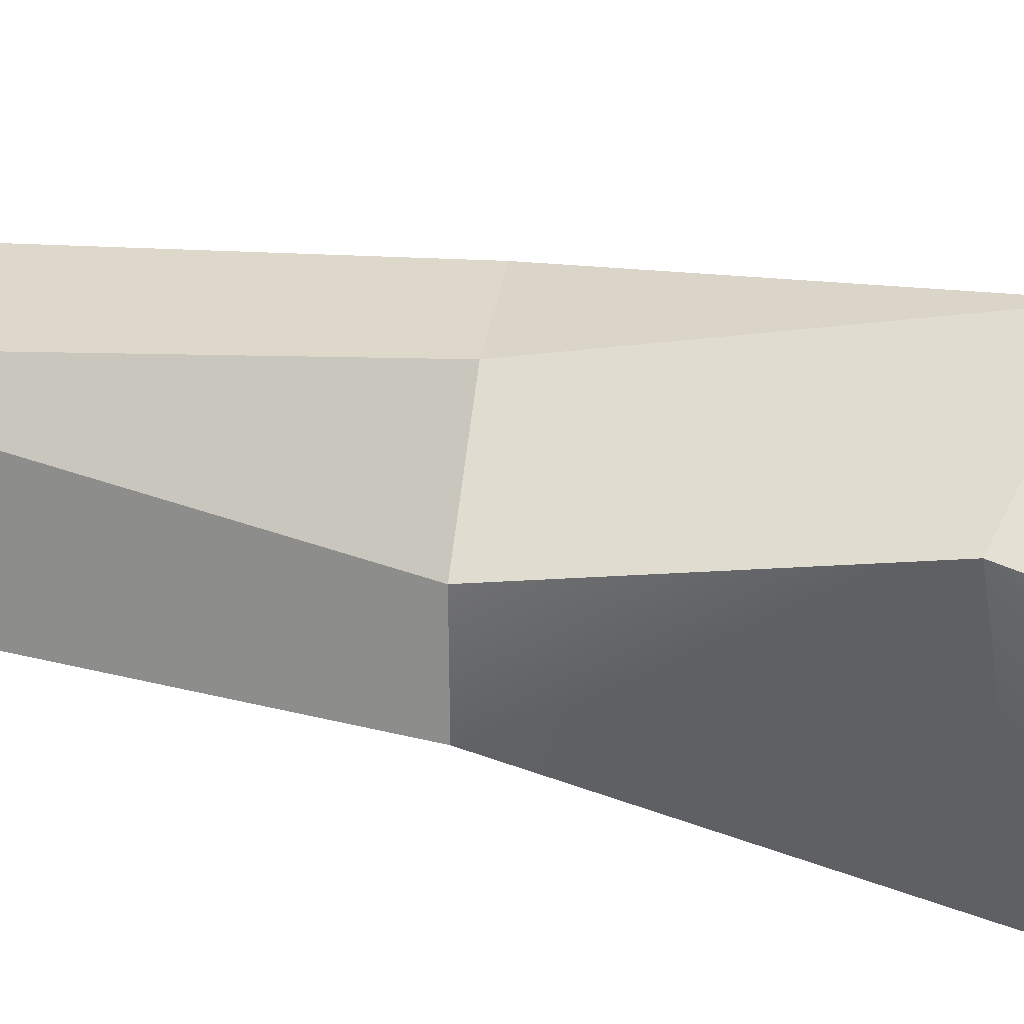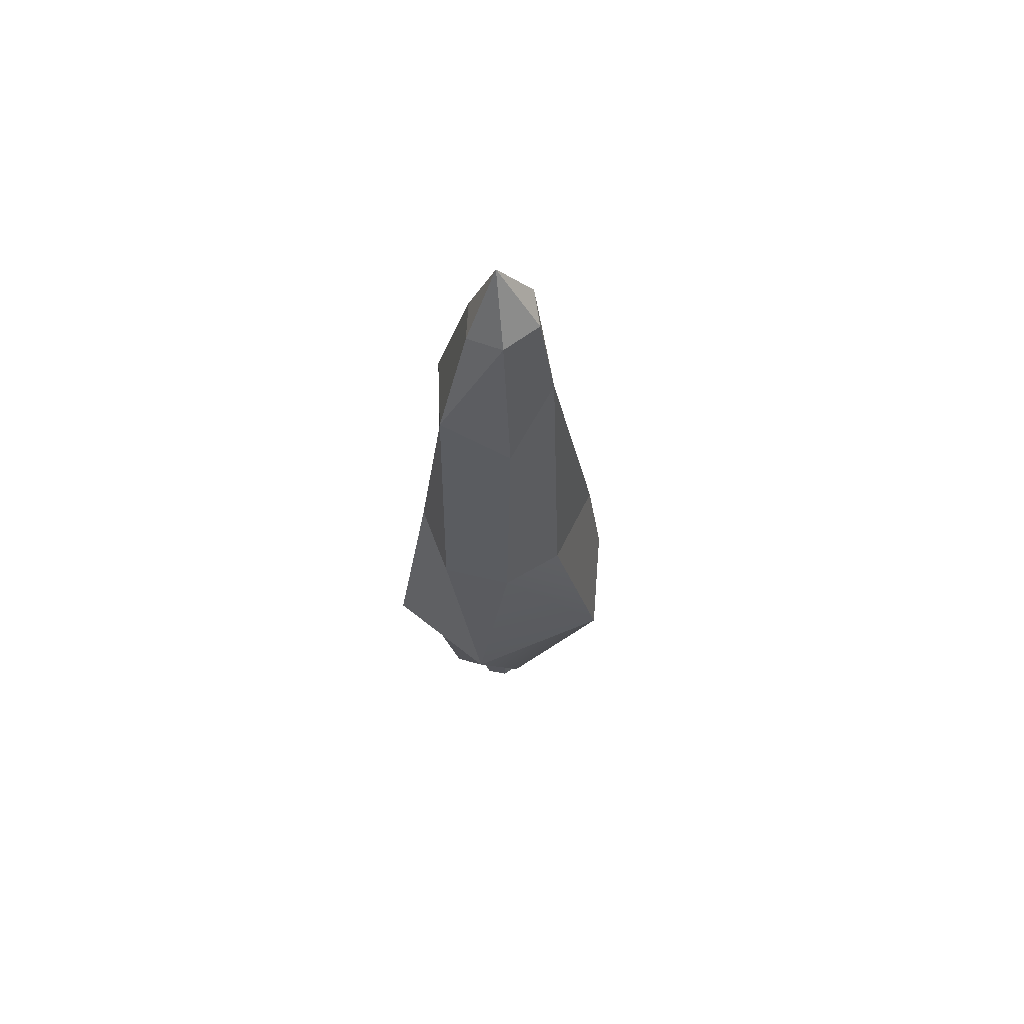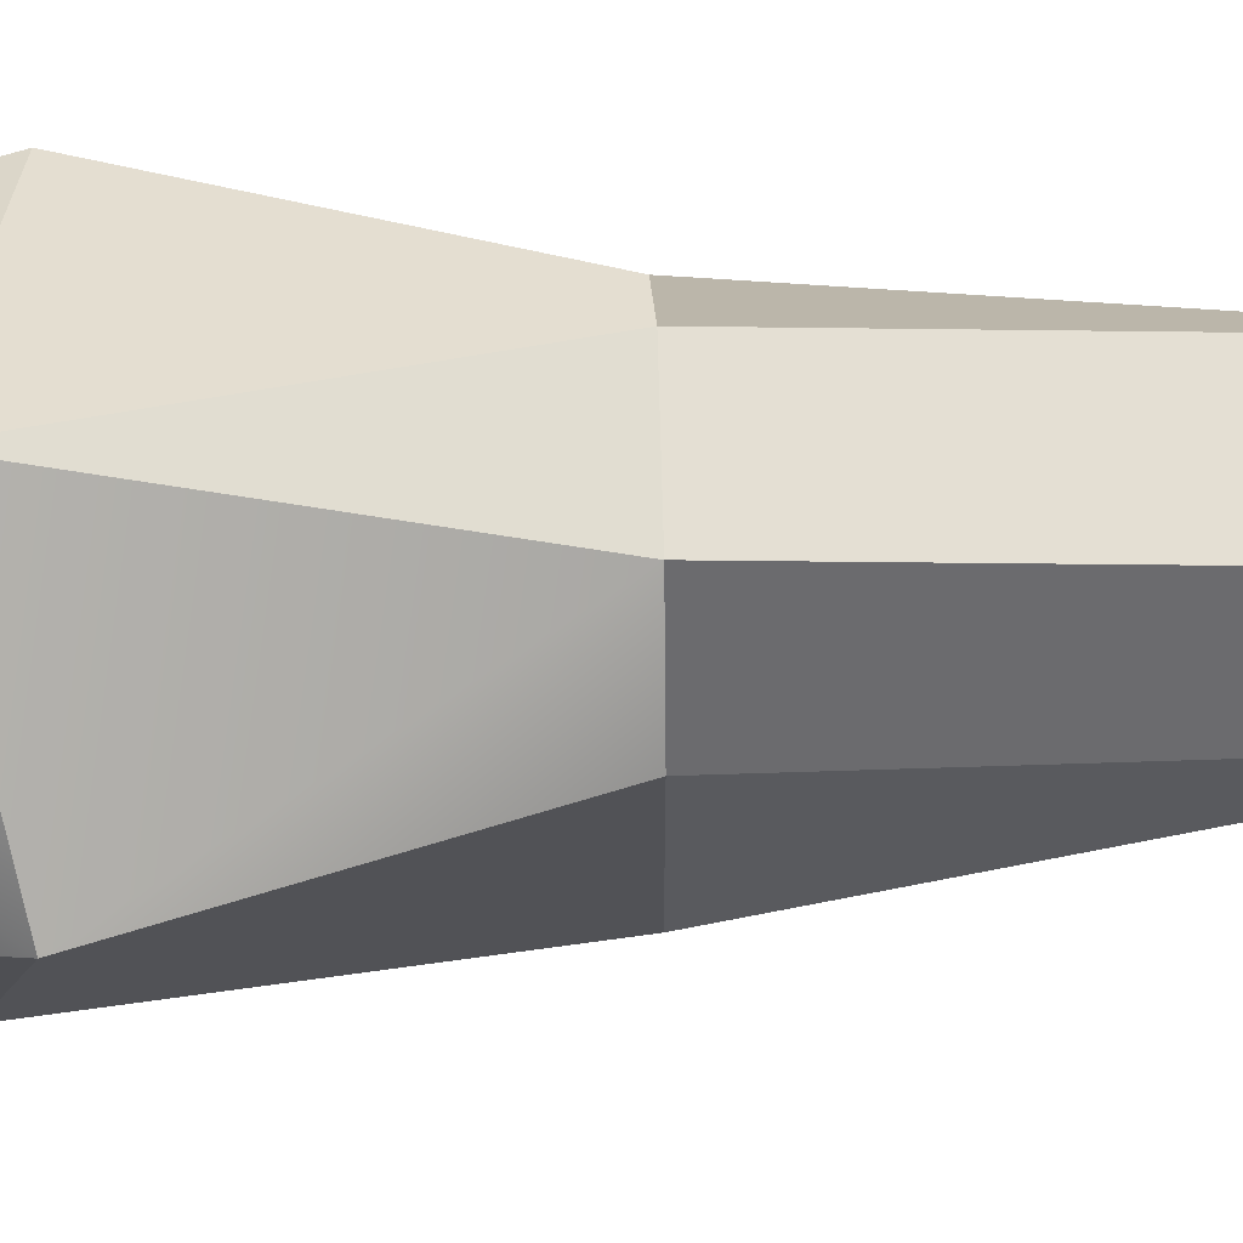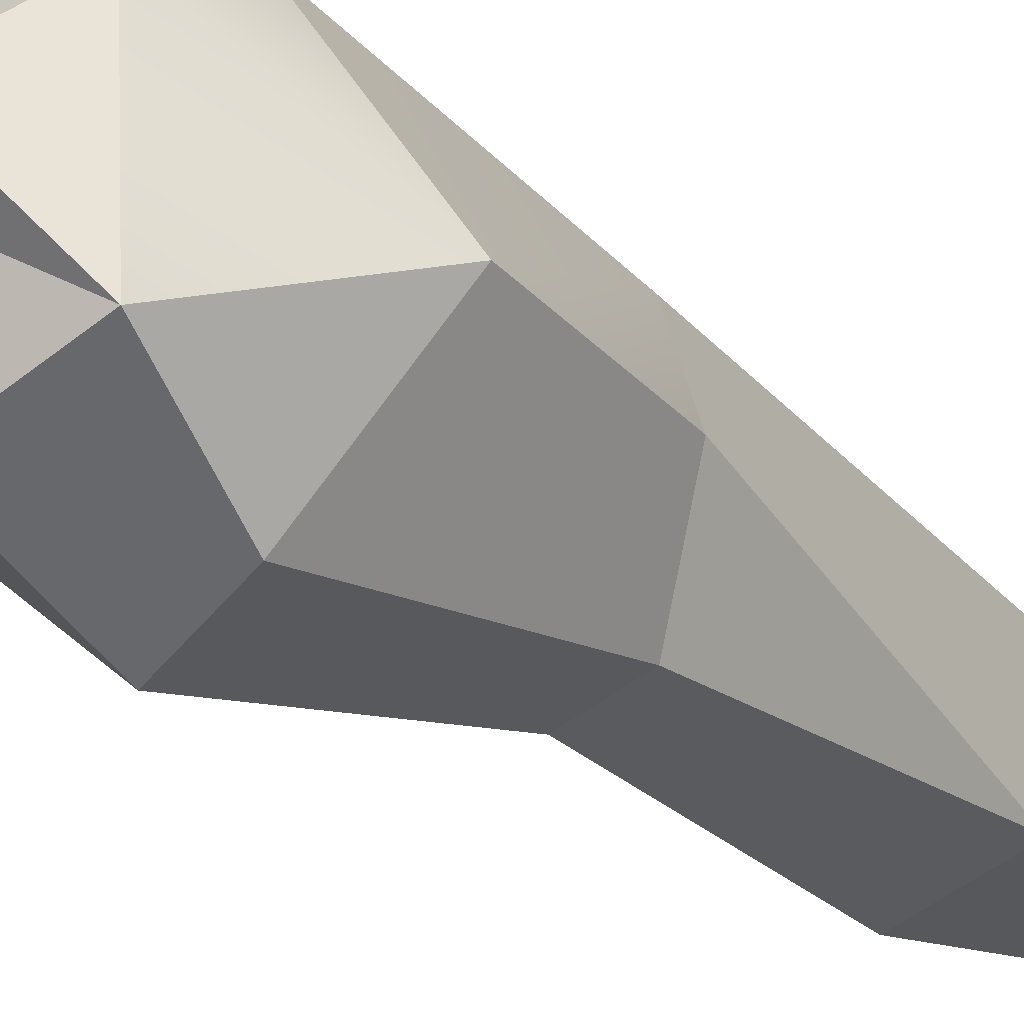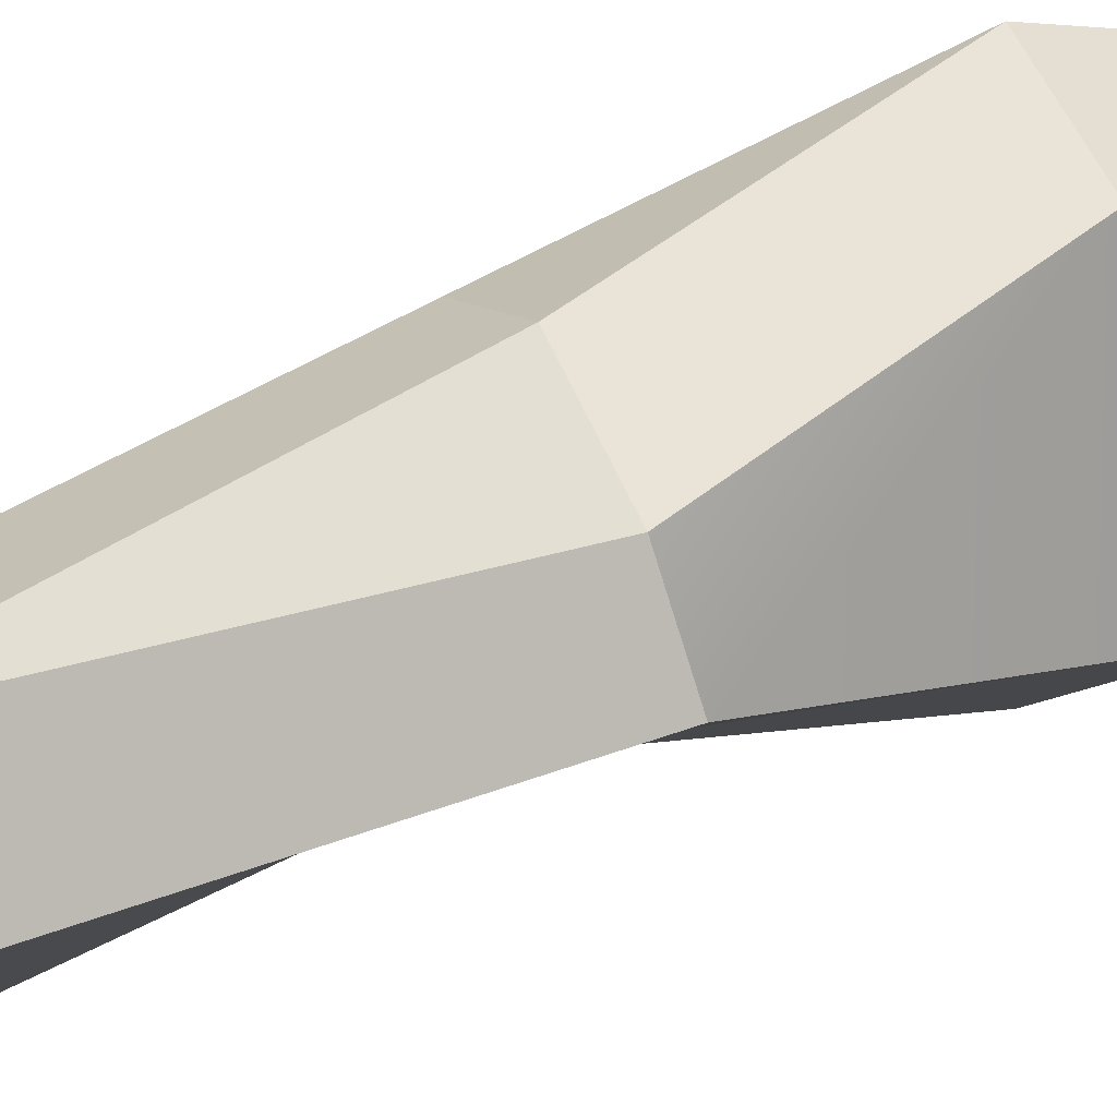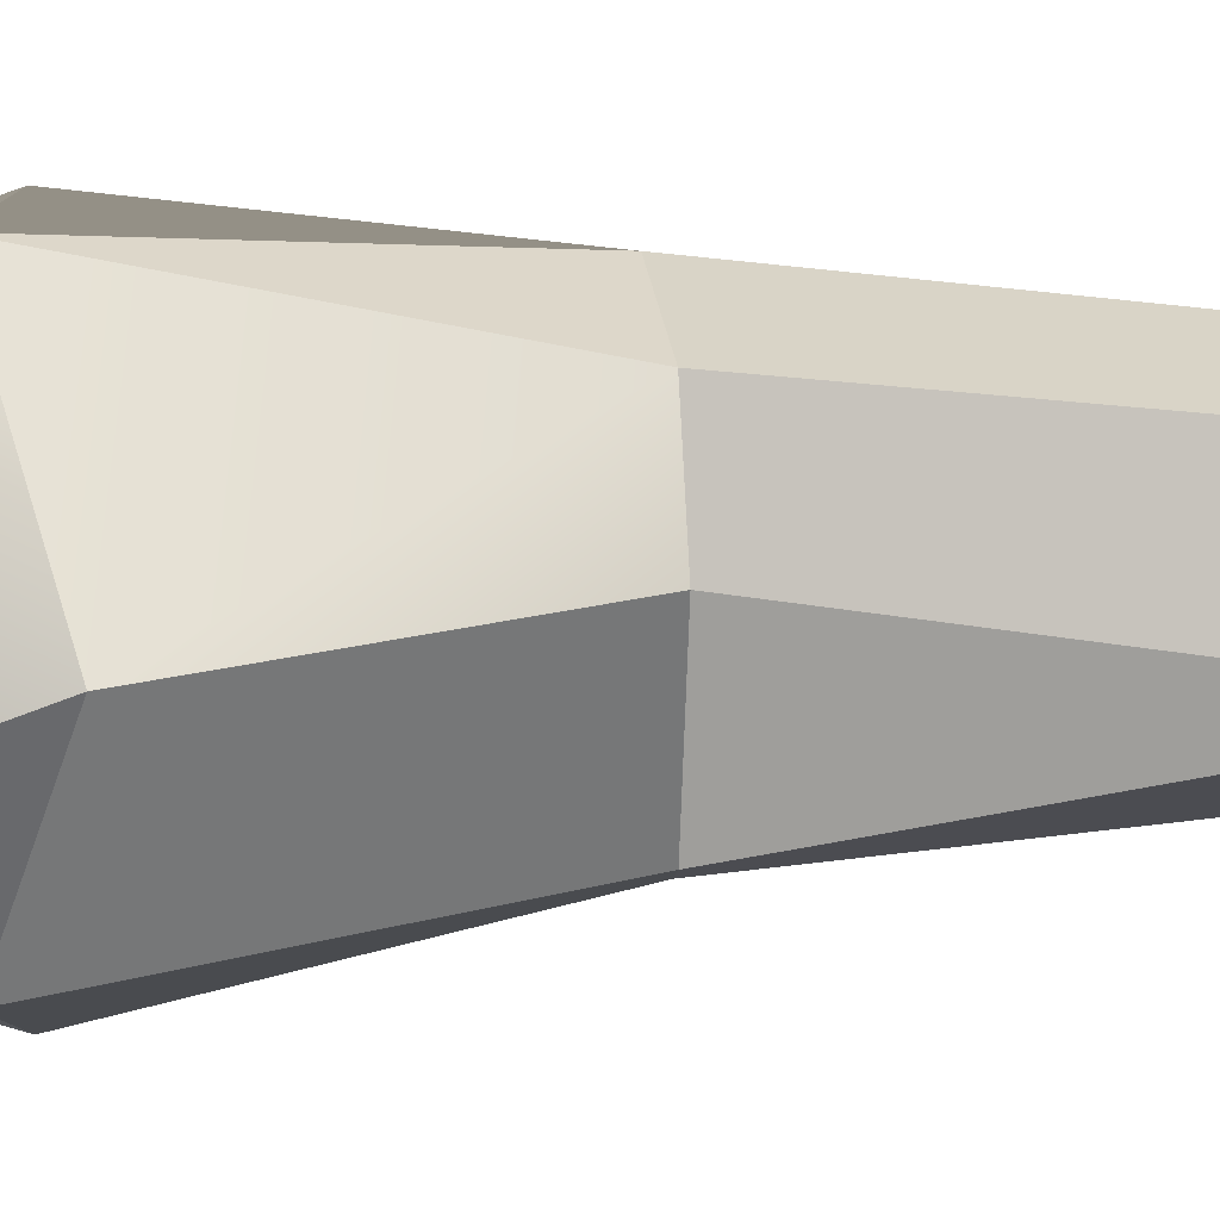
<metadata>
{"format":"obj","ext":"obj","renderer":"f3d","projection":"perspective","resolution":1024,"background":"white","views":[{"elev":59.2,"azim":-80.9,"up":"+Z"},{"elev":65.5,"azim":41.4,"up":"+Y"},{"elev":41.5,"azim":88.3,"up":"+Z"},{"elev":-26.9,"azim":37.9,"up":"+Z"},{"elev":41.2,"azim":-119.9,"up":"+Z"},{"elev":3.3,"azim":80.4,"up":"+Z"}]}
</metadata>
<code>
v -4.173 0 13.13
v 2.877 0 8.937
v 4.899 0 0.9896
v 0.71 0 -6.06
v -7.237 0 -8.082
v -14.29 0 -3.893
v -16.31 0 4.054
v -12.12 0 11.1
v -3.813 72 15.62
v 4.894 65.84 10.44
v 7.092 63.46 1.963
v 2.217 74.22 -8.077
v -7.597 73.42 -10.57
v -16.3 65.84 -5.401
v -18.8 63.04 4.414
v -13.63 69.2 13.12
v -5.705 0 2.522
v 18.18 112.8 42.19
v 45.63 124.4 -5.25
v 18.79 114.8 -41.29
v -8.368 123.4 -47.37
v -45.63 112.8 -10.82
v -25.27 124.4 47.37
v -1.928 190.9 40
v 21.5 190.9 27.51
v 29.16 190.9 3.798
v 21 191.1 -27.19
v 0.587 194.1 -30.19
v -38.44 189 4.398
v -27.44 190.9 26.57
v -10.16 298.8 29.22
v 15.77 289.3 18.71
v 11.15 298.8 -11.4
v -13.93 292 -22.57
v -25.19 292.1 -9.846
v -32.03 289.3 6.549
v 6.025 350 11.43
v -7.47 374.2 -0.2191
v 9.142 349.3 -4.619
v 0.652 356.9 -10.88
v -12.16 353.7 -8.949
v -18.97 342.3 1.875
v -8.509 346 14.83
v -4.301 53.04 12.24
v 2.156 53.04 8.398
v 4.009 53.04 1.118
v 0.1715 53.04 -5.34
v -7.109 53.04 -7.192
v -13.57 53.04 -3.355
v -15.42 53.04 3.925
v -11.58 53.04 10.38
v 23.71 82.62 -22.23
v -7.078 79.99 -34.01
v -34.88 79.55 -20.04
v -41.84 79.55 7.314
v -27.43 79.55 31.58
v -0.07144 79.55 38.54
v 24.19 79.55 24.12
f 44 45 10 9
f 45 46 11 10
f 46 47 12 11
f 47 48 13 12
f 48 49 14 13
f 49 50 15 14
f 50 51 16 15
f 51 44 9 16
f 2 1 17
f 3 2 17
f 4 3 17
f 5 4 17
f 6 5 17
f 7 6 17
f 8 7 17
f 1 8 17
f 37 39 38
f 39 40 38
f 40 41 38
f 41 42 38
f 42 43 38
f 43 37 38
f 57 58 18
f 58 19 18
f 52 20 19
f 52 53 21 20
f 53 54 22 21
f 54 55 22
f 55 23 22
f 56 57 18 23
f 18 25 24
f 18 19 25
f 19 20 27 26
f 20 21 28 27
f 21 22 28
f 22 29 28
f 22 23 29
f 23 18 24 30
f 24 25 32 31
f 25 26 33 32
f 26 27 33
f 27 28 34 33
f 28 35 34
f 28 29 36 35
f 29 30 31 36
f 30 24 31
f 31 32 37
f 32 33 39 37
f 33 40 39
f 33 34 41 40
f 34 35 41
f 35 36 42 41
f 36 31 43 42
f 31 37 43
f 1 2 45 44
f 2 3 46 45
f 3 4 47 46
f 4 5 48 47
f 5 6 49 48
f 6 7 50 49
f 7 8 51 50
f 8 1 44 51
f 11 12 52
f 12 13 53 52
f 13 14 54 53
f 14 15 55 54
f 15 16 56 55
f 16 9 57 56
f 9 10 58 57
f 10 11 52 58
f 58 52 19
f 25 19 26
f 55 56 23
f 29 23 30

</code>
